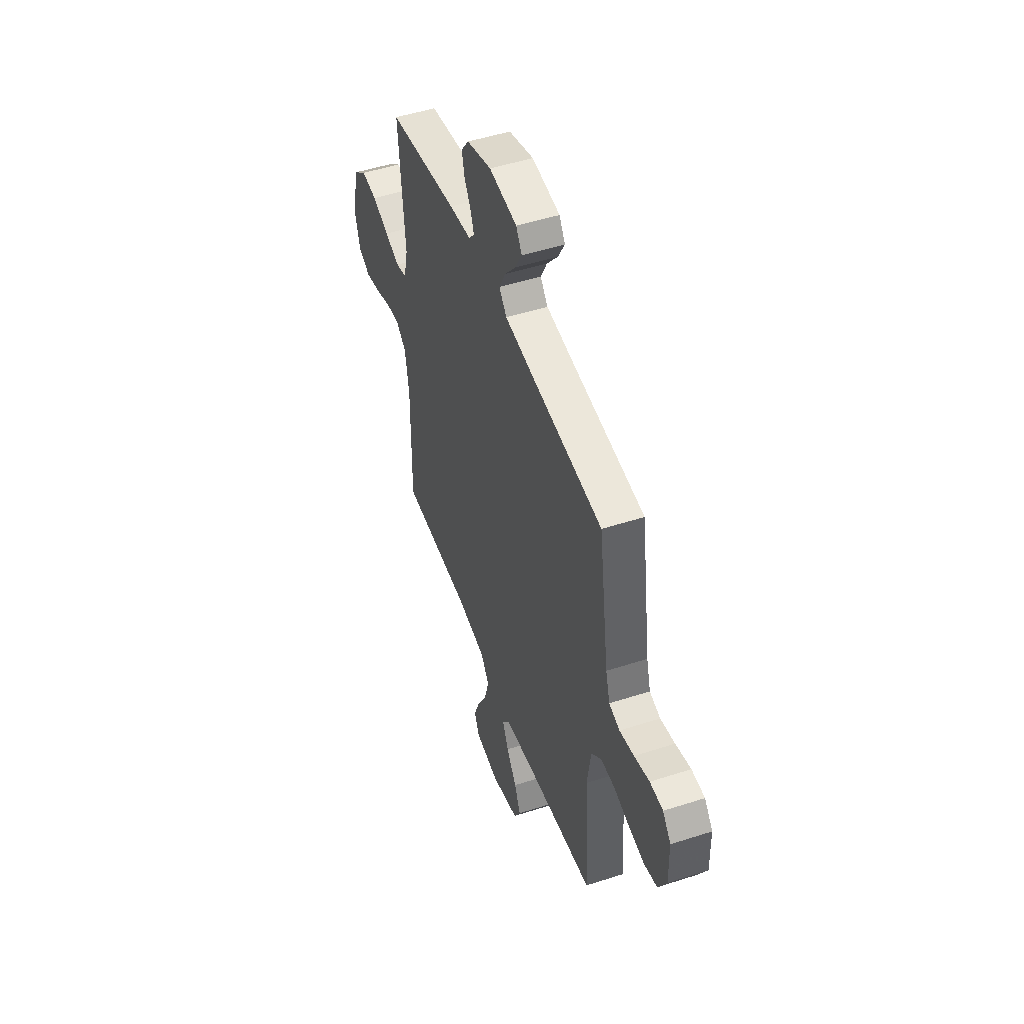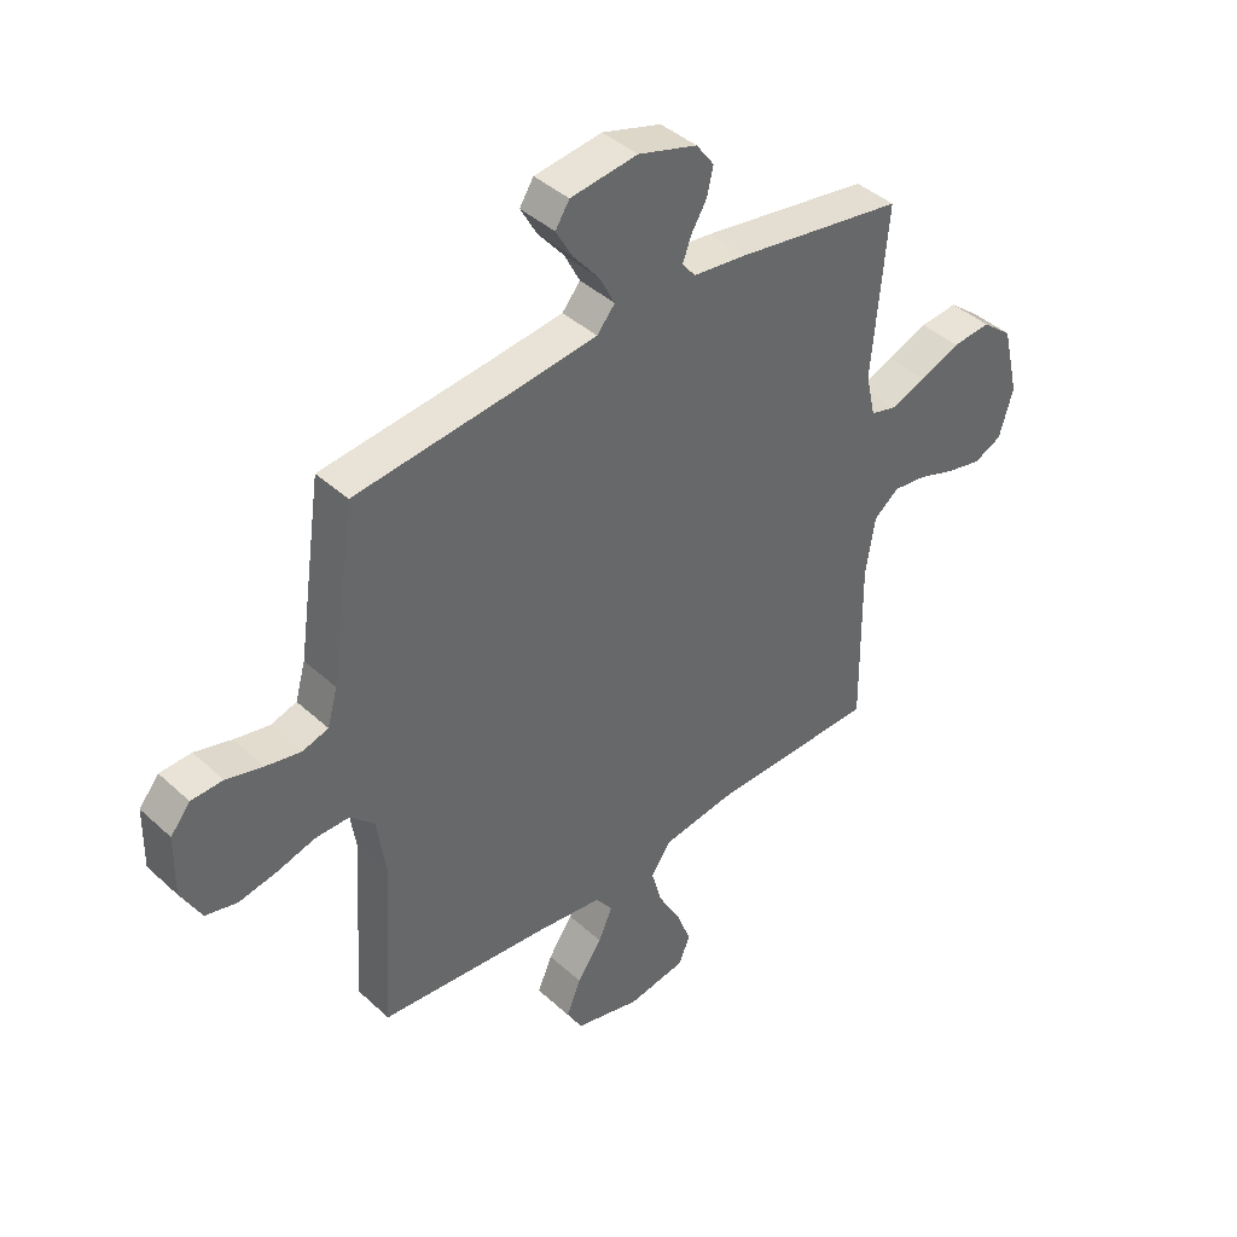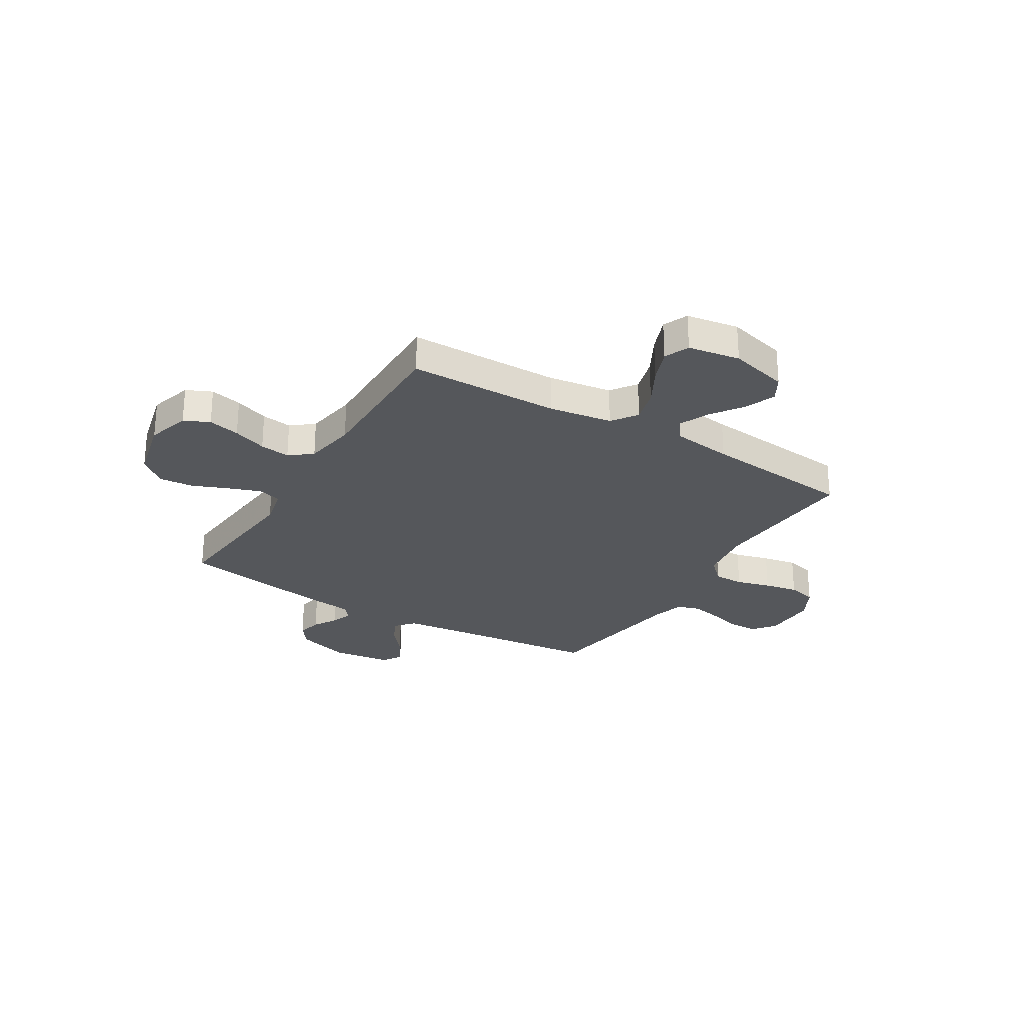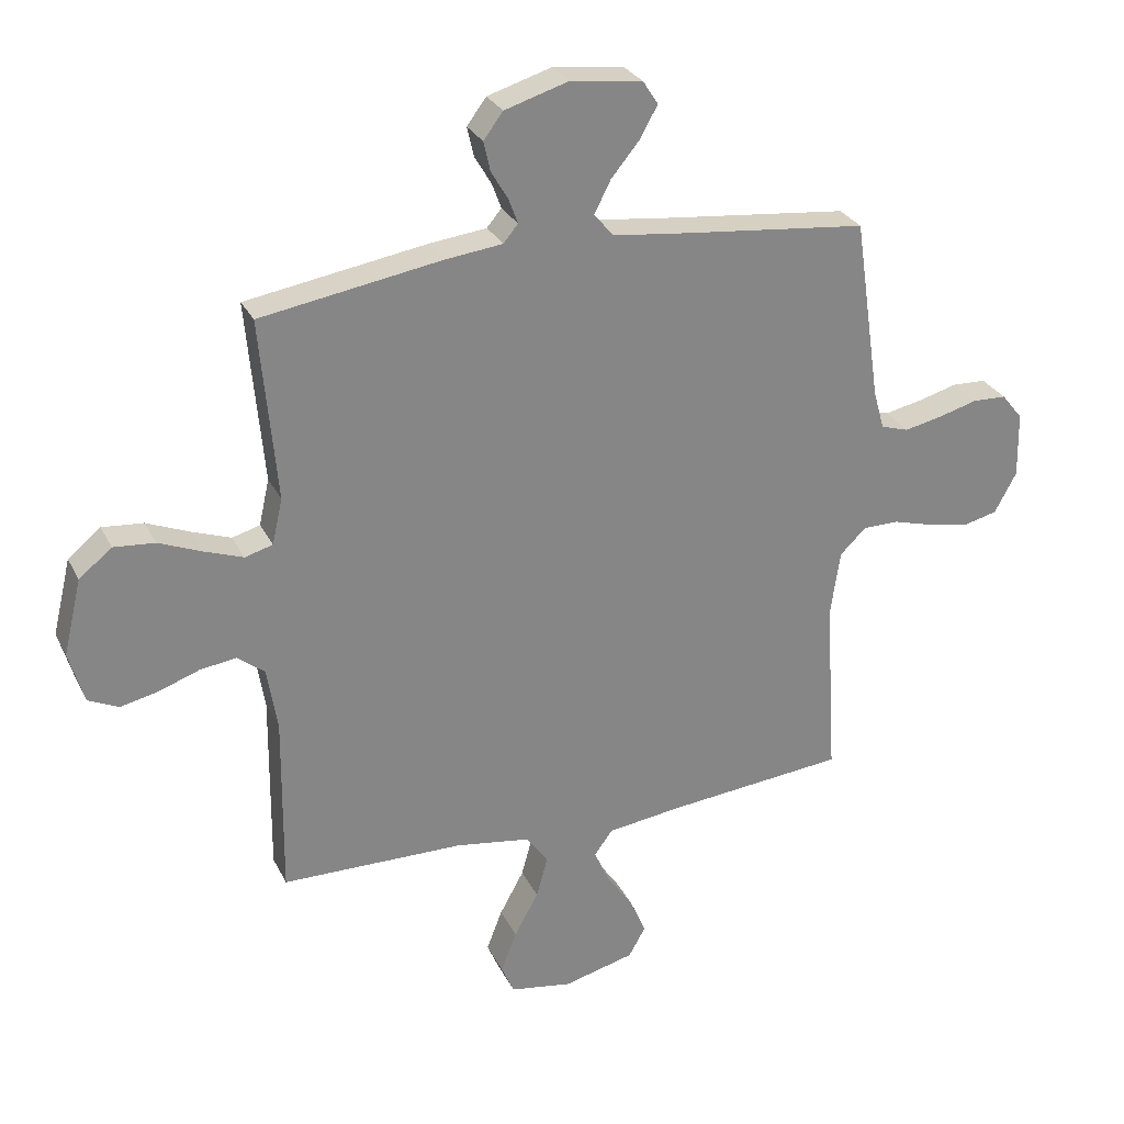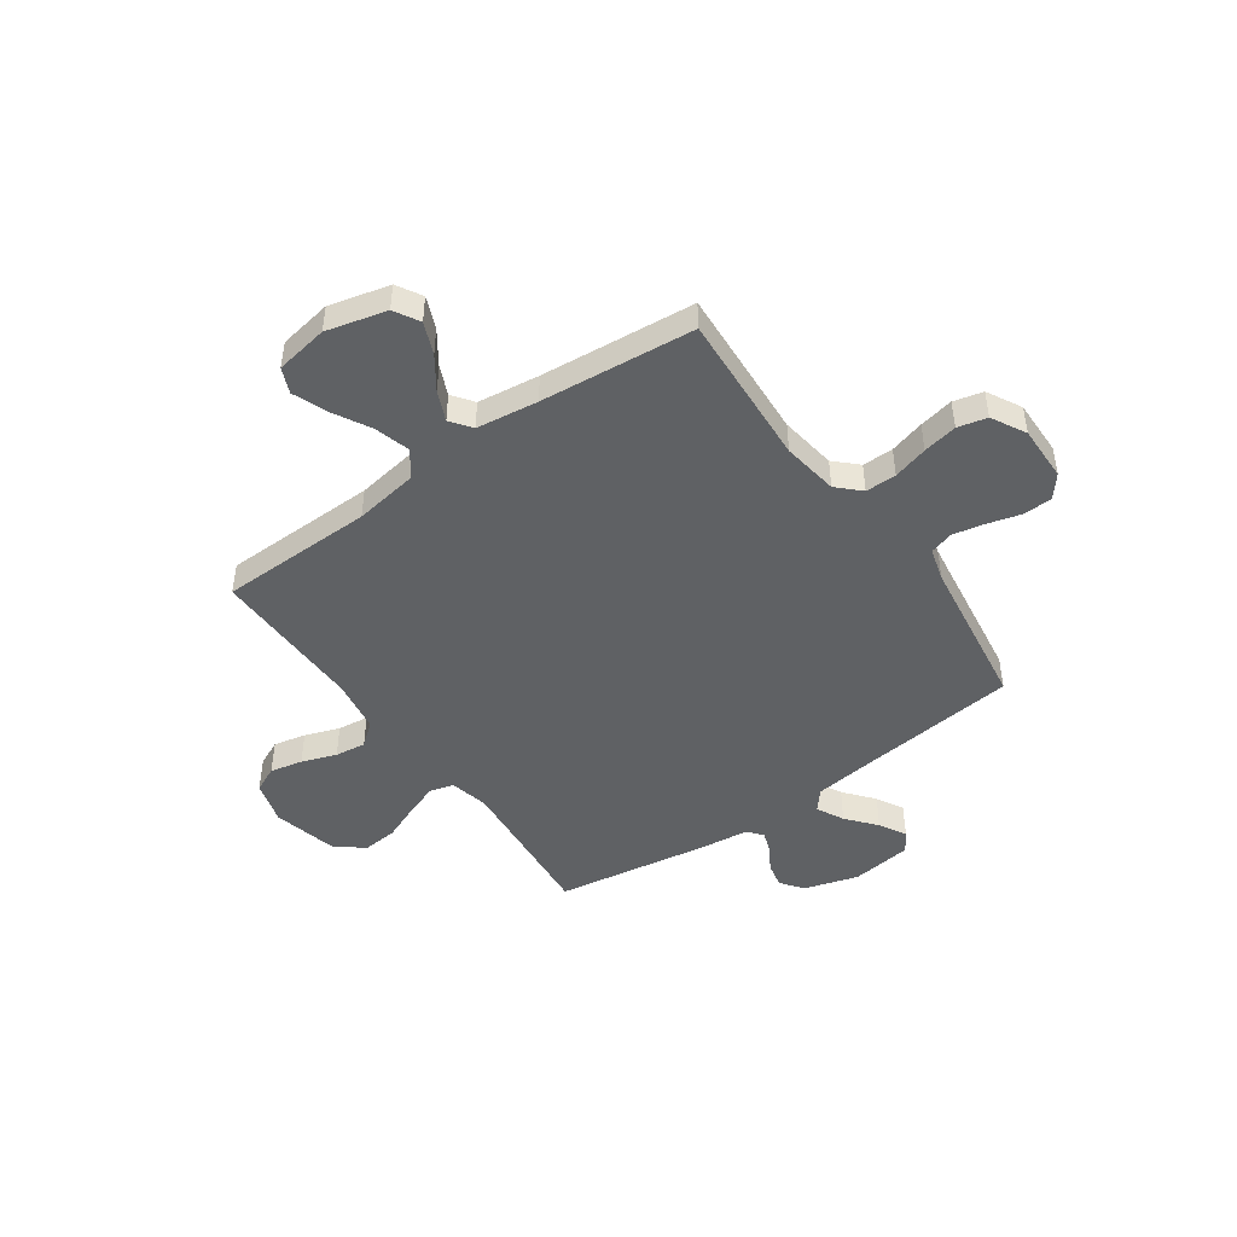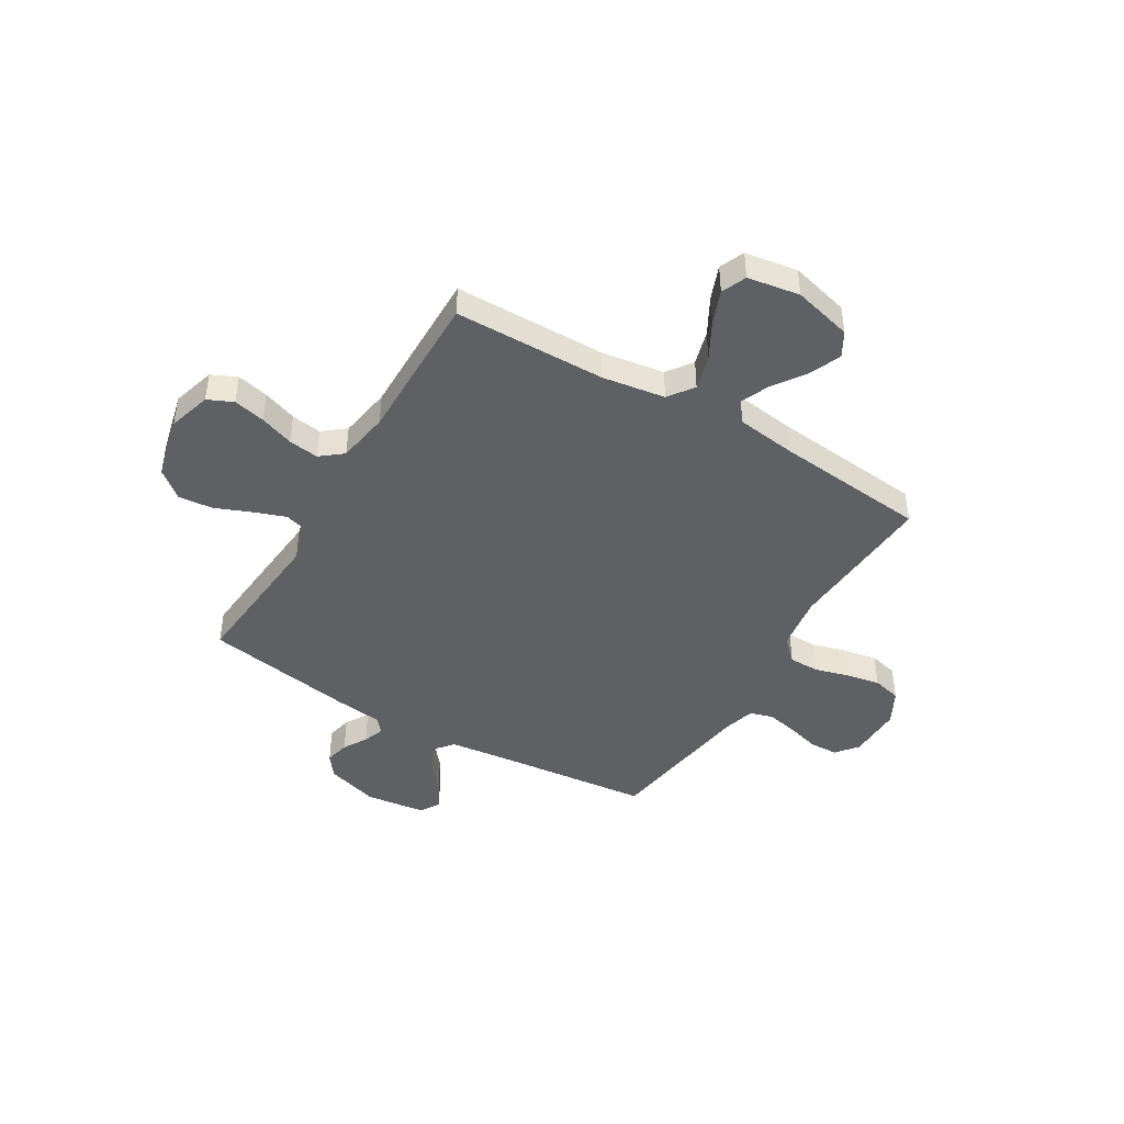
<metadata>
{"format":"obj","ext":"obj","renderer":"f3d","projection":"perspective","resolution":1024,"background":"white","views":[{"elev":49.5,"azim":-109.7,"up":"+Z"},{"elev":41.5,"azim":-42.3,"up":"+Z"},{"elev":-26.9,"azim":148.7,"up":"+Y"},{"elev":28.2,"azim":157.9,"up":"+Z"},{"elev":-46.7,"azim":-144.6,"up":"+Y"},{"elev":-44.3,"azim":149.2,"up":"+Y"}]}
</metadata>
<code>
v 0.5 0.07 -0.5
v 0.2 0.07 -0.504
v 0.075 0.07 -0.523
v 0.039 0.07 -0.573
v 0.058 0.07 -0.641
v 0.098 0.07 -0.714
v 0.124 0.07 -0.781
v 0.103 0.07 -0.83
v 0 0.07 -0.847
v -0.117 0.07 -0.817
v -0.145 0.07 -0.768
v -0.119 0.07 -0.706
v -0.075 0.07 -0.643
v -0.05 0.07 -0.586
v -0.08 0.07 -0.545
v -0.2 0.07 -0.529
v -0.5 0.07 -0.5
v -0.481 0.07 -0.2
v -0.497 0.07 -0.091
v -0.54 0.07 -0.049
v -0.6 0.07 -0.049
v -0.668 0.07 -0.068
v -0.735 0.07 -0.081
v -0.792 0.07 -0.067
v -0.828 0.07 0
v -0.826 0.07 0.108
v -0.791 0.07 0.151
v -0.735 0.07 0.153
v -0.67 0.07 0.135
v -0.608 0.07 0.122
v -0.562 0.07 0.136
v -0.544 0.07 0.2
v -0.5 0.07 0.5
v -0.2 0.07 0.532
v -0.073 0.07 0.547
v -0.041 0.07 0.585
v -0.068 0.07 0.638
v -0.115 0.07 0.695
v -0.144 0.07 0.747
v -0.119 0.07 0.786
v 0 0.07 0.801
v 0.105 0.07 0.769
v 0.137 0.07 0.726
v 0.126 0.07 0.677
v 0.098 0.07 0.63
v 0.083 0.07 0.589
v 0.107 0.07 0.56
v 0.2 0.07 0.549
v 0.5 0.07 0.5
v 0.473 0.07 0.2
v 0.49 0.07 0.124
v 0.536 0.07 0.111
v 0.6 0.07 0.134
v 0.671 0.07 0.163
v 0.739 0.07 0.169
v 0.793 0.07 0.125
v 0.823 0.07 0
v 0.798 0.07 -0.085
v 0.748 0.07 -0.108
v 0.685 0.07 -0.094
v 0.618 0.07 -0.07
v 0.558 0.07 -0.062
v 0.514 0.07 -0.097
v 0.497 0.07 -0.2
v 0.5 0 -0.5
v 0.2 0 -0.504
v 0.075 0 -0.523
v 0.039 0 -0.573
v 0.058 0 -0.641
v 0.098 0 -0.714
v 0.124 0 -0.781
v 0.103 0 -0.83
v 0 0 -0.847
v -0.117 0 -0.817
v -0.145 0 -0.768
v -0.119 0 -0.706
v -0.075 0 -0.643
v -0.05 0 -0.586
v -0.08 0 -0.545
v -0.2 0 -0.529
v -0.5 0 -0.5
v -0.481 0 -0.2
v -0.497 0 -0.091
v -0.54 0 -0.049
v -0.6 0 -0.049
v -0.668 0 -0.068
v -0.735 0 -0.081
v -0.792 0 -0.067
v -0.828 0 0
v -0.826 0 0.108
v -0.791 0 0.151
v -0.735 0 0.153
v -0.67 0 0.135
v -0.608 0 0.122
v -0.562 0 0.136
v -0.544 0 0.2
v -0.5 0 0.5
v -0.2 0 0.532
v -0.073 0 0.547
v -0.041 0 0.585
v -0.068 0 0.638
v -0.115 0 0.695
v -0.144 0 0.747
v -0.119 0 0.786
v 0 0 0.801
v 0.105 0 0.769
v 0.137 0 0.726
v 0.126 0 0.677
v 0.098 0 0.63
v 0.083 0 0.589
v 0.107 0 0.56
v 0.2 0 0.549
v 0.5 0 0.5
v 0.473 0 0.2
v 0.49 0 0.124
v 0.536 0 0.111
v 0.6 0 0.134
v 0.671 0 0.163
v 0.739 0 0.169
v 0.793 0 0.125
v 0.823 0 0
v 0.798 0 -0.085
v 0.748 0 -0.108
v 0.685 0 -0.094
v 0.618 0 -0.07
v 0.558 0 -0.062
v 0.514 0 -0.097
v 0.497 0 -0.2
f 58 59 60 61
f 58 61 62
f 57 58 62
f 56 57 62
f 53 54 55 56
f 52 53 56 62
f 51 52 62 63
f 47 48 49 50
f 47 50 51 63
f 42 43 44 45
f 42 45 46
f 41 42 46
f 40 41 46
f 37 38 39 40
f 36 37 40 46
f 35 36 46 47
f 32 33 34
f 31 32 34 35
f 26 27 28 29
f 26 29 30
f 25 26 30
f 24 25 30 31
f 21 22 23 24
f 16 17 18
f 15 16 18 19
f 10 11 12 13
f 10 13 14
f 9 10 14
f 8 9 14
f 5 6 7 8
f 4 5 8 14
f 3 4 14 15
f 64 1 2
f 21 24 31 35
f 20 21 35 47
f 19 20 47 63
f 15 19 63 64
f 2 3 15 64
f 125 124 123 122
f 126 125 122
f 126 122 121
f 126 121 120
f 120 119 118 117
f 126 120 117 116
f 127 126 116 115
f 114 113 112 111
f 127 115 114 111
f 109 108 107 106
f 110 109 106
f 110 106 105
f 110 105 104
f 104 103 102 101
f 110 104 101 100
f 111 110 100 99
f 98 97 96
f 99 98 96 95
f 93 92 91 90
f 94 93 90
f 94 90 89
f 95 94 89 88
f 88 87 86 85
f 82 81 80
f 83 82 80 79
f 77 76 75 74
f 78 77 74
f 78 74 73
f 78 73 72
f 72 71 70 69
f 78 72 69 68
f 79 78 68 67
f 66 65 128
f 99 95 88 85
f 111 99 85 84
f 127 111 84 83
f 128 127 83 79
f 128 79 67 66
f 1 65 66 2
f 2 66 67 3
f 3 67 68 4
f 4 68 69 5
f 5 69 70 6
f 6 70 71 7
f 7 71 72 8
f 8 72 73 9
f 9 73 74 10
f 10 74 75 11
f 11 75 76 12
f 12 76 77 13
f 13 77 78 14
f 14 78 79 15
f 15 79 80 16
f 16 80 81 17
f 17 81 82 18
f 18 82 83 19
f 19 83 84 20
f 20 84 85 21
f 21 85 86 22
f 22 86 87 23
f 23 87 88 24
f 24 88 89 25
f 25 89 90 26
f 26 90 91 27
f 27 91 92 28
f 28 92 93 29
f 29 93 94 30
f 30 94 95 31
f 31 95 96 32
f 32 96 97 33
f 33 97 98 34
f 34 98 99 35
f 35 99 100 36
f 36 100 101 37
f 37 101 102 38
f 38 102 103 39
f 39 103 104 40
f 40 104 105 41
f 41 105 106 42
f 42 106 107 43
f 43 107 108 44
f 44 108 109 45
f 45 109 110 46
f 46 110 111 47
f 47 111 112 48
f 48 112 113 49
f 49 113 114 50
f 50 114 115 51
f 51 115 116 52
f 52 116 117 53
f 53 117 118 54
f 54 118 119 55
f 55 119 120 56
f 56 120 121 57
f 57 121 122 58
f 58 122 123 59
f 59 123 124 60
f 60 124 125 61
f 61 125 126 62
f 62 126 127 63
f 63 127 128 64
f 64 128 65 1

</code>
